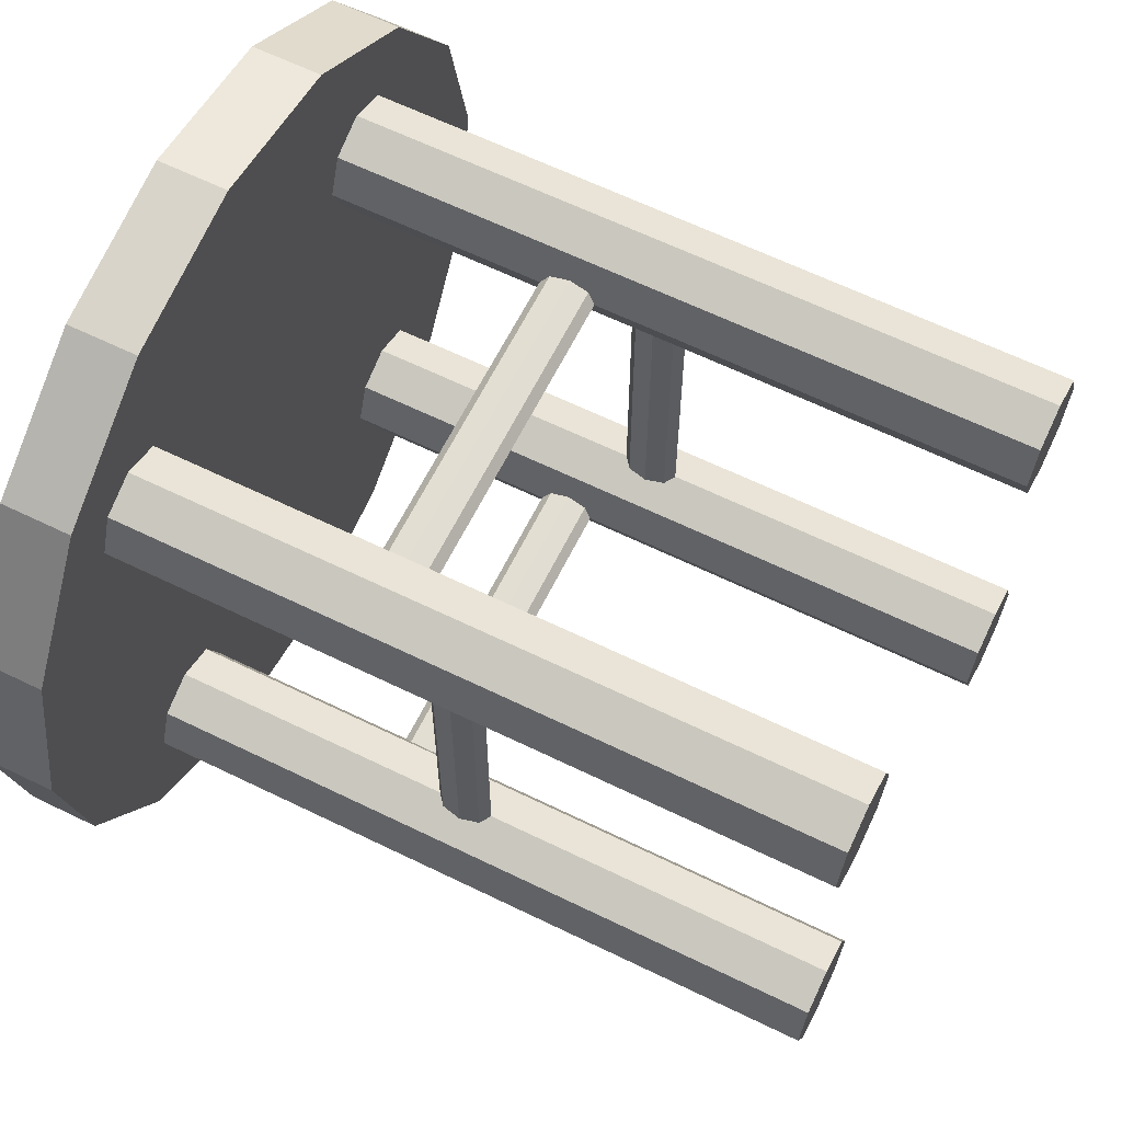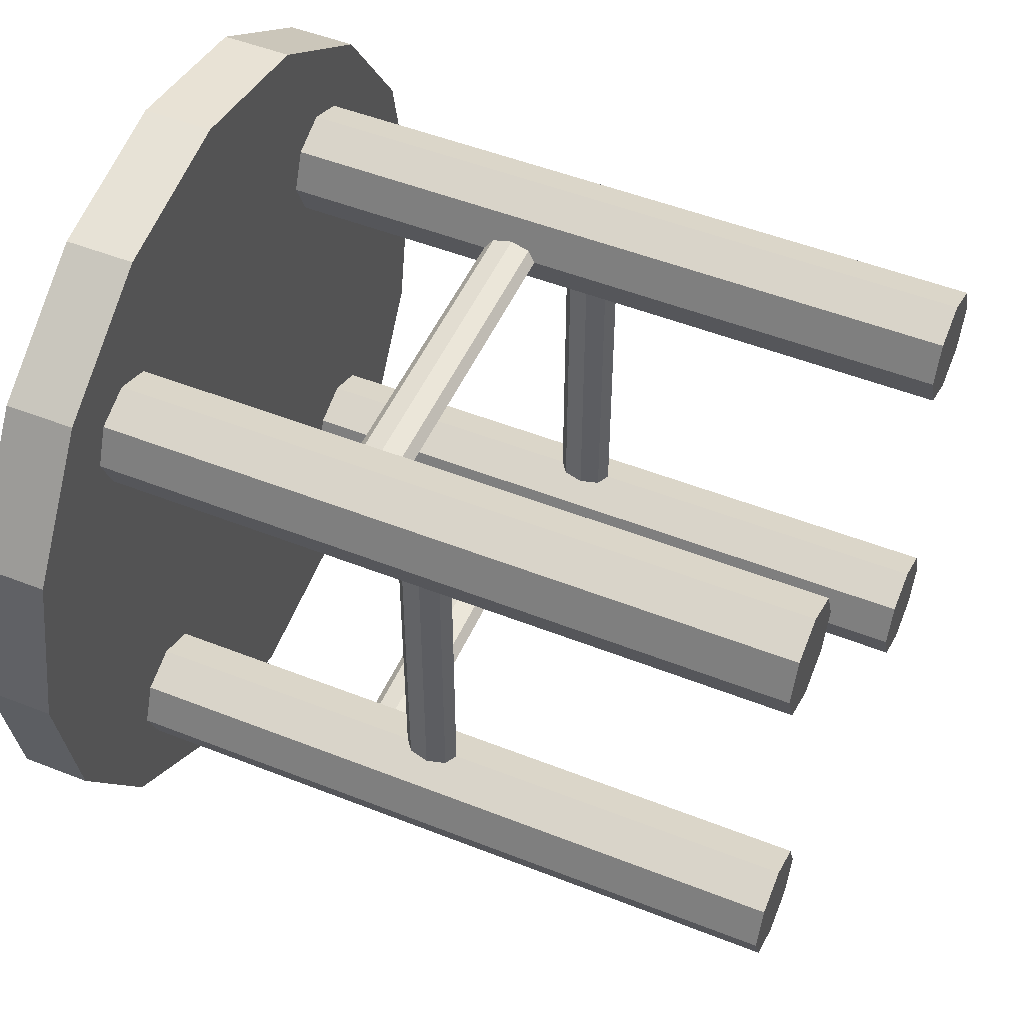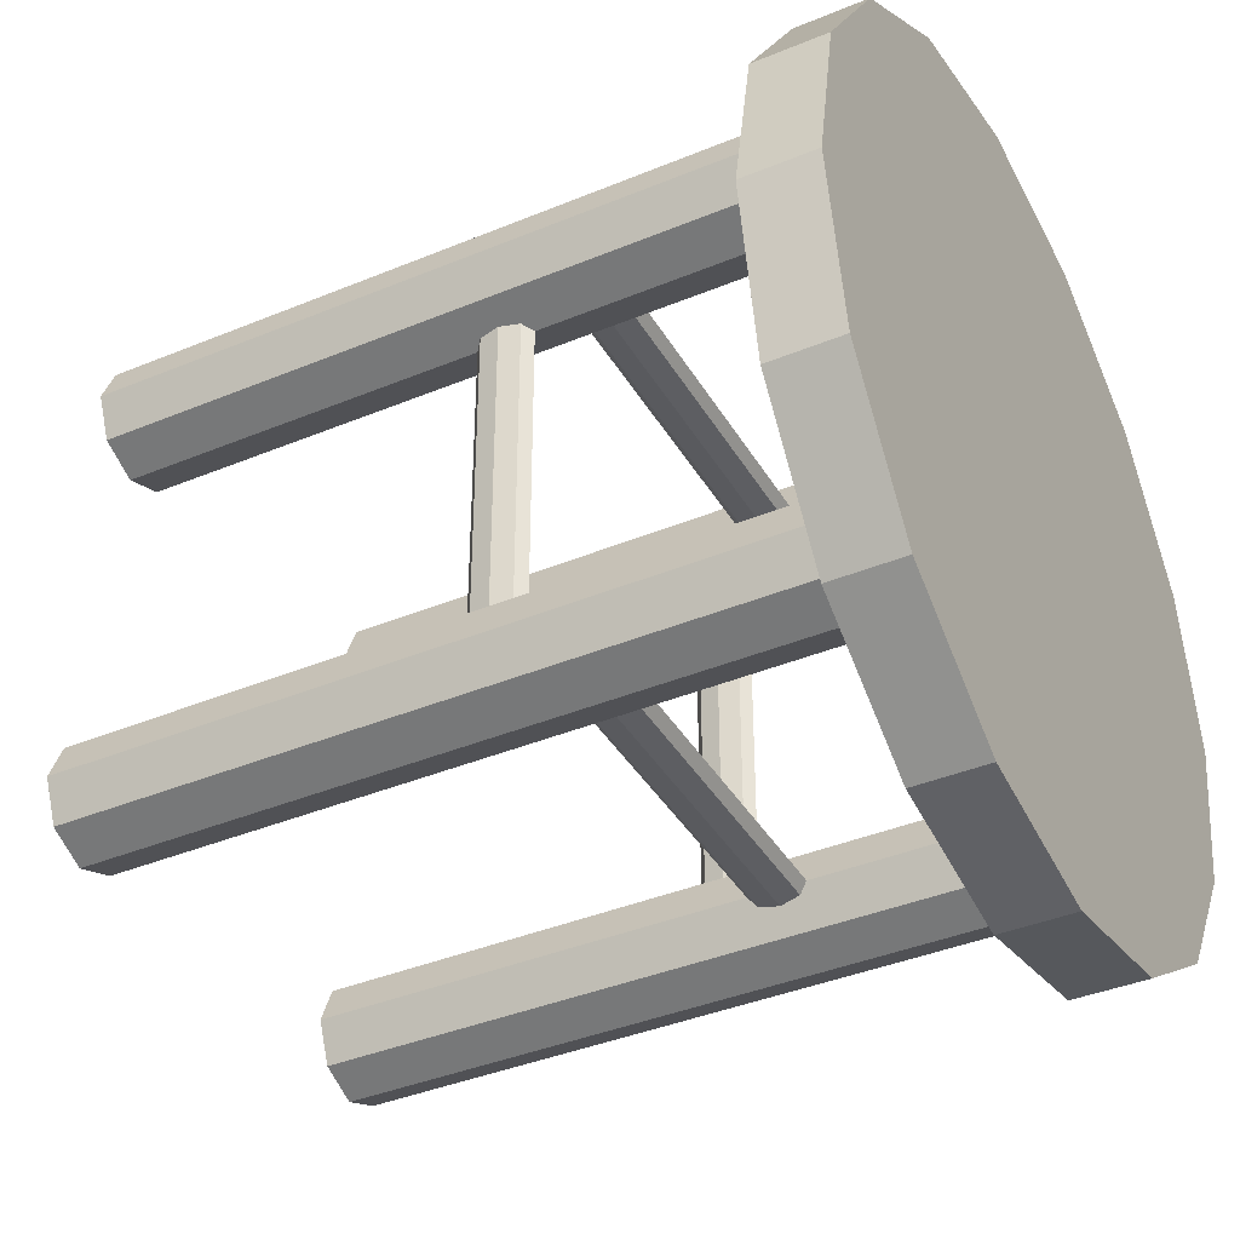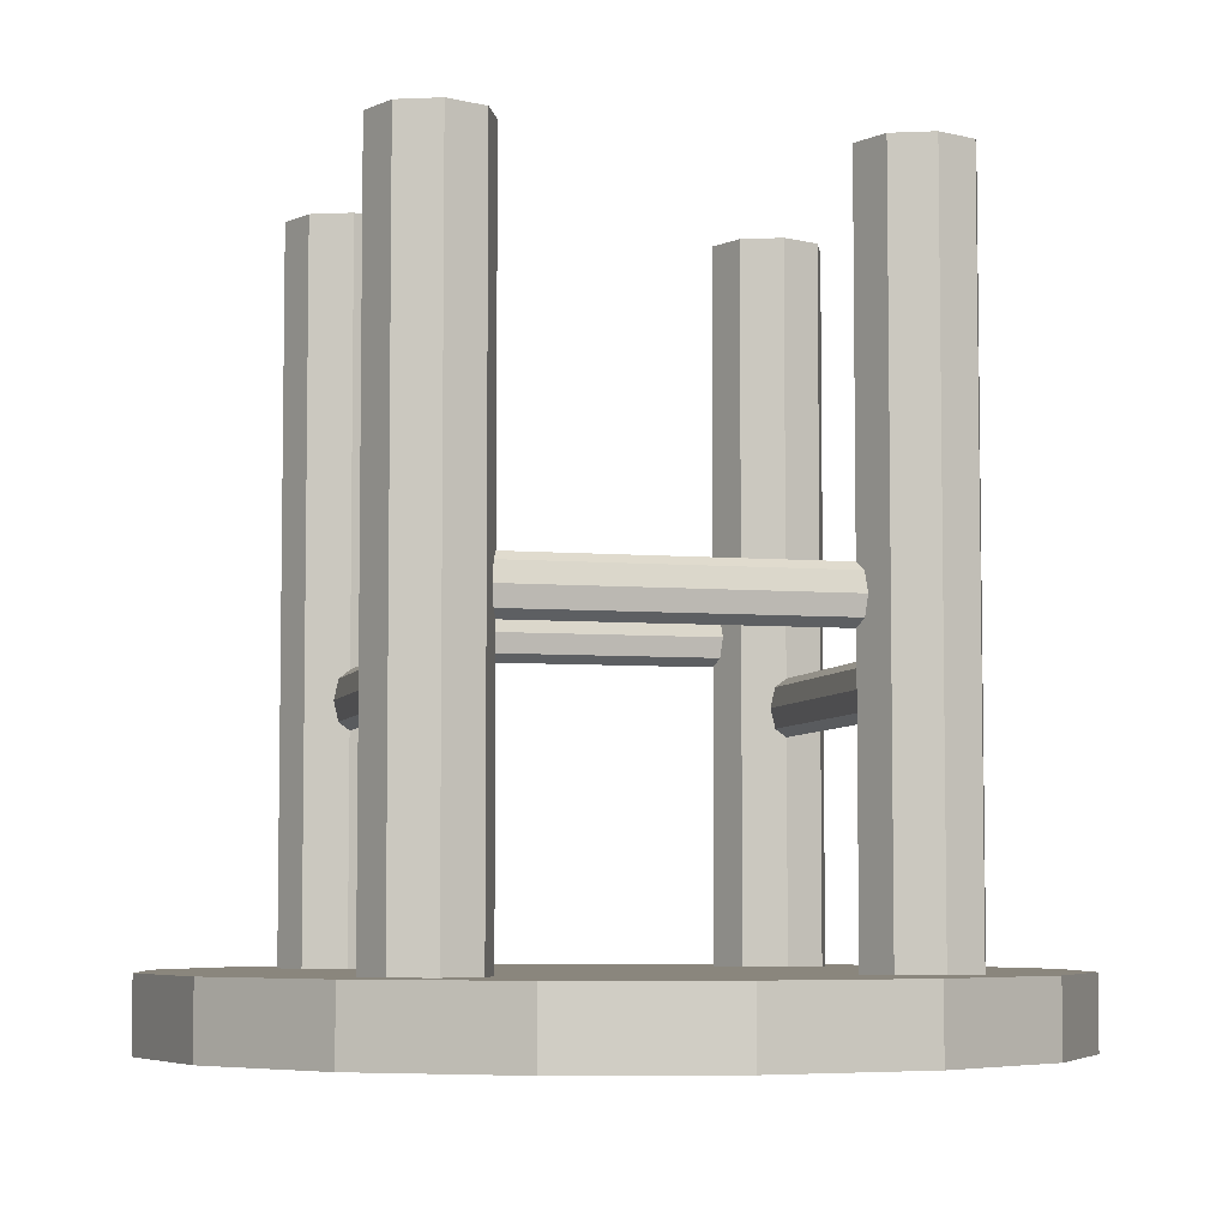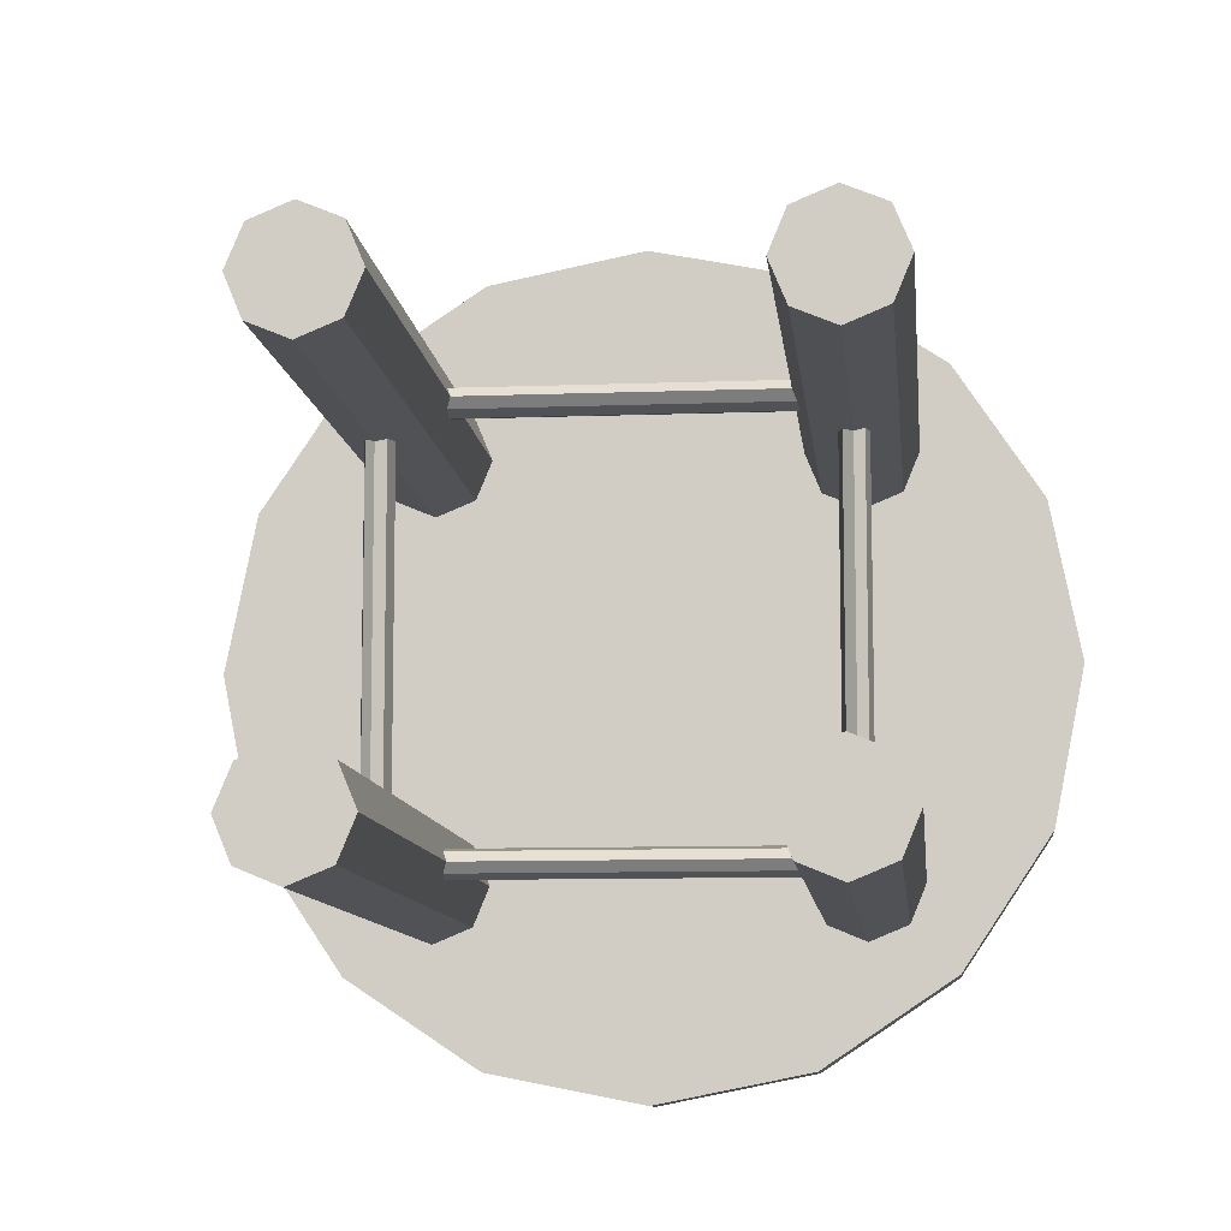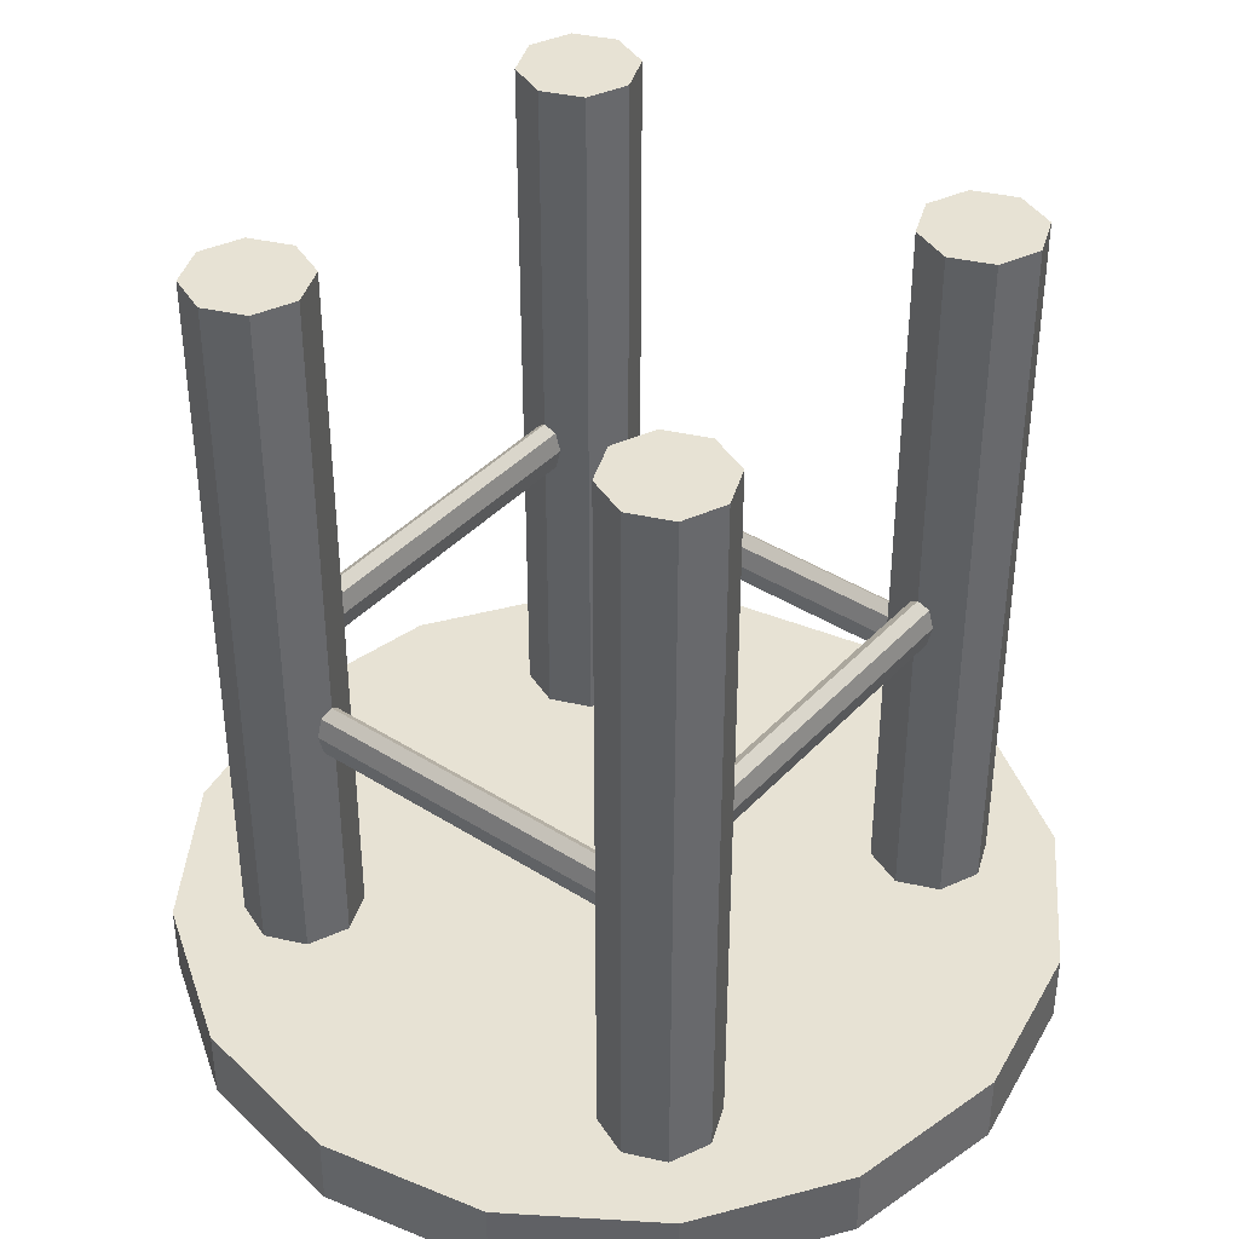
<metadata>
{"format":"obj","ext":"obj","renderer":"f3d","projection":"perspective","resolution":1024,"background":"white","views":[{"elev":63.1,"azim":116.3,"up":"+Z"},{"elev":50.1,"azim":113.5,"up":"+Z"},{"elev":-38.9,"azim":-62.5,"up":"+Z"},{"elev":-5.6,"azim":75.3,"up":"+Y"},{"elev":-9.5,"azim":-174.2,"up":"+Z"},{"elev":40.0,"azim":-141.9,"up":"+Y"}]}
</metadata>
<code>
o base
v 0 -0.025 -0.3
v 0 0.025 -0.3
v 0.1148 -0.025 -0.2772
v 0.1148 0.025 -0.2772
v 0.2121 -0.025 -0.2121
v 0.2121 0.025 -0.2121
v 0.2772 -0.025 -0.1148
v 0.2772 0.025 -0.1148
v 0.3 -0.025 0
v 0.3 0.025 0
v 0.2772 -0.025 0.1148
v 0.2772 0.025 0.1148
v 0.2121 -0.025 0.2121
v 0.2121 0.025 0.2121
v 0.1148 -0.025 0.2772
v 0.1148 0.025 0.2772
v 0 -0.025 0.3
v 0 0.025 0.3
v -0.1148 -0.025 0.2772
v -0.1148 0.025 0.2772
v -0.2121 -0.025 0.2121
v -0.2121 0.025 0.2121
v -0.2772 -0.025 0.1148
v -0.2772 0.025 0.1148
v -0.3 -0.025 0
v -0.3 0.025 0
v -0.2772 -0.025 -0.1148
v -0.2772 0.025 -0.1148
v -0.2121 -0.025 -0.2121
v -0.2121 0.025 -0.2121
v -0.1148 -0.025 -0.2772
v -0.1148 0.025 -0.2772
v 0.15 0.025 -0.19
v 0.15 0.525 -0.19
v 0.1783 0.025 -0.1783
v 0.1783 0.525 -0.1783
v 0.19 0.025 -0.15
v 0.19 0.525 -0.15
v 0.1783 0.025 -0.1217
v 0.1783 0.525 -0.1217
v 0.15 0.025 -0.11
v 0.15 0.525 -0.11
v 0.1217 0.025 -0.1217
v 0.1217 0.525 -0.1217
v 0.11 0.025 -0.15
v 0.11 0.525 -0.15
v 0.1217 0.025 -0.1783
v 0.1217 0.525 -0.1783
v -0.15 0.025 -0.19
v -0.15 0.525 -0.19
v -0.1783 0.025 -0.1783
v -0.1783 0.525 -0.1783
v -0.19 0.025 -0.15
v -0.19 0.525 -0.15
v -0.1783 0.025 -0.1217
v -0.1783 0.525 -0.1217
v -0.15 0.025 -0.11
v -0.15 0.525 -0.11
v -0.1217 0.025 -0.1217
v -0.1217 0.525 -0.1217
v -0.11 0.025 -0.15
v -0.11 0.525 -0.15
v -0.1217 0.025 -0.1783
v -0.1217 0.525 -0.1783
v 0.15 0.025 0.19
v 0.15 0.525 0.19
v 0.1783 0.025 0.1783
v 0.1783 0.525 0.1783
v 0.19 0.025 0.15
v 0.19 0.525 0.15
v 0.1783 0.025 0.1217
v 0.1783 0.525 0.1217
v 0.15 0.025 0.11
v 0.15 0.525 0.11
v 0.1217 0.025 0.1217
v 0.1217 0.525 0.1217
v 0.11 0.025 0.15
v 0.11 0.525 0.15
v 0.1217 0.025 0.1783
v 0.1217 0.525 0.1783
v -0.15 0.025 0.19
v -0.15 0.525 0.19
v -0.1783 0.025 0.1783
v -0.1783 0.525 0.1783
v -0.19 0.025 0.15
v -0.19 0.525 0.15
v -0.1783 0.025 0.1217
v -0.1783 0.525 0.1217
v -0.15 0.025 0.11
v -0.15 0.525 0.11
v -0.1217 0.025 0.1217
v -0.1217 0.525 0.1217
v -0.11 0.025 0.15
v -0.11 0.525 0.15
v -0.1217 0.025 0.1783
v -0.1217 0.525 0.1783
v -0.125 0.2 -0.16
v 0.125 0.2 -0.16
v -0.125 0.1859 -0.1571
v 0.125 0.1859 -0.1571
v -0.125 0.18 -0.15
v 0.125 0.18 -0.15
v -0.125 0.1859 -0.1429
v 0.125 0.1859 -0.1429
v -0.125 0.2 -0.14
v 0.125 0.2 -0.14
v -0.125 0.2141 -0.1429
v 0.125 0.2141 -0.1429
v -0.125 0.22 -0.15
v 0.125 0.22 -0.15
v -0.125 0.2141 -0.1571
v 0.125 0.2141 -0.1571
v -0.125 0.2 0.16
v 0.125 0.2 0.16
v -0.125 0.1859 0.1571
v 0.125 0.1859 0.1571
v -0.125 0.18 0.15
v 0.125 0.18 0.15
v -0.125 0.1859 0.1429
v 0.125 0.1859 0.1429
v -0.125 0.2 0.14
v 0.125 0.2 0.14
v -0.125 0.2141 0.1429
v 0.125 0.2141 0.1429
v -0.125 0.22 0.15
v 0.125 0.22 0.15
v -0.125 0.2141 0.1571
v 0.125 0.2141 0.1571
v 0.16 0.25 -0.125
v 0.16 0.25 0.125
v 0.1571 0.2359 -0.125
v 0.1571 0.2359 0.125
v 0.15 0.23 -0.125
v 0.15 0.23 0.125
v 0.1429 0.2359 -0.125
v 0.1429 0.2359 0.125
v 0.14 0.25 -0.125
v 0.14 0.25 0.125
v 0.1429 0.2641 -0.125
v 0.1429 0.2641 0.125
v 0.15 0.27 -0.125
v 0.15 0.27 0.125
v 0.1571 0.2641 -0.125
v 0.1571 0.2641 0.125
v -0.16 0.25 -0.125
v -0.16 0.25 0.125
v -0.1571 0.2359 -0.125
v -0.1571 0.2359 0.125
v -0.15 0.23 -0.125
v -0.15 0.23 0.125
v -0.1429 0.2359 -0.125
v -0.1429 0.2359 0.125
v -0.14 0.25 -0.125
v -0.14 0.25 0.125
v -0.1429 0.2641 -0.125
v -0.1429 0.2641 0.125
v -0.15 0.27 -0.125
v -0.15 0.27 0.125
v -0.1571 0.2641 -0.125
v -0.1571 0.2641 0.125
f 2 3 1
f 4 5 3
f 6 7 5
f 8 9 7
f 10 11 9
f 12 13 11
f 14 15 13
f 16 17 15
f 18 19 17
f 20 21 19
f 22 23 21
f 24 25 23
f 26 27 25
f 28 29 27
f 22 14 6
f 30 31 29
f 32 1 31
f 15 23 31
f 2 4 3
f 4 6 5
f 6 8 7
f 8 10 9
f 10 12 11
f 12 14 13
f 14 16 15
f 16 18 17
f 18 20 19
f 20 22 21
f 22 24 23
f 24 26 25
f 26 28 27
f 28 30 29
f 6 4 2
f 2 32 6
f 32 30 6
f 30 28 22
f 28 26 22
f 26 24 22
f 22 20 14
f 20 18 14
f 18 16 14
f 14 12 10
f 10 8 14
f 8 6 14
f 6 30 22
f 30 32 31
f 32 2 1
f 31 1 3
f 3 5 7
f 7 9 11
f 11 13 15
f 15 17 19
f 19 21 23
f 23 25 27
f 27 29 31
f 31 3 7
f 7 11 15
f 15 19 23
f 23 27 31
f 31 7 15
f 34 35 33
f 36 37 35
f 38 39 37
f 40 41 39
f 42 43 41
f 44 45 43
f 46 42 38
f 46 47 45
f 48 33 47
f 39 43 47
f 51 50 49
f 53 52 51
f 55 54 53
f 57 56 55
f 59 58 57
f 61 60 59
f 58 62 50
f 63 62 61
f 49 64 63
f 59 55 51
f 67 66 65
f 69 68 67
f 71 70 69
f 73 72 71
f 75 74 73
f 77 76 75
f 74 78 66
f 79 78 77
f 65 80 79
f 75 71 67
f 82 83 81
f 84 85 83
f 86 87 85
f 88 89 87
f 90 91 89
f 92 93 91
f 94 90 86
f 94 95 93
f 96 81 95
f 87 91 95
f 34 36 35
f 36 38 37
f 38 40 39
f 40 42 41
f 42 44 43
f 44 46 45
f 38 36 34
f 34 48 38
f 48 46 38
f 46 44 42
f 42 40 38
f 46 48 47
f 48 34 33
f 47 33 35
f 35 37 39
f 39 41 43
f 43 45 47
f 47 35 39
f 51 52 50
f 53 54 52
f 55 56 54
f 57 58 56
f 59 60 58
f 61 62 60
f 50 52 54
f 54 56 50
f 56 58 50
f 58 60 62
f 62 64 50
f 63 64 62
f 49 50 64
f 51 49 63
f 63 61 59
f 59 57 55
f 55 53 51
f 51 63 59
f 67 68 66
f 69 70 68
f 71 72 70
f 73 74 72
f 75 76 74
f 77 78 76
f 66 68 70
f 70 72 66
f 72 74 66
f 74 76 78
f 78 80 66
f 79 80 78
f 65 66 80
f 67 65 79
f 79 77 75
f 75 73 71
f 71 69 67
f 67 79 75
f 82 84 83
f 84 86 85
f 86 88 87
f 88 90 89
f 90 92 91
f 92 94 93
f 86 84 82
f 82 96 86
f 96 94 86
f 94 92 90
f 90 88 86
f 94 96 95
f 96 82 81
f 95 81 83
f 83 85 87
f 87 89 91
f 91 93 95
f 95 83 87
f 98 99 97
f 100 101 99
f 102 103 101
f 104 105 103
f 106 107 105
f 108 109 107
f 102 98 110
f 110 111 109
f 112 97 111
f 109 111 103
f 115 114 113
f 117 116 115
f 119 118 117
f 121 120 119
f 123 122 121
f 125 124 123
f 126 128 114
f 127 126 125
f 113 128 127
f 117 115 123
f 98 100 99
f 100 102 101
f 102 104 103
f 104 106 105
f 106 108 107
f 108 110 109
f 102 100 98
f 98 112 110
f 110 108 106
f 106 104 110
f 104 102 110
f 110 112 111
f 112 98 97
f 111 97 103
f 97 99 103
f 99 101 103
f 103 105 107
f 107 109 103
f 115 116 114
f 117 118 116
f 119 120 118
f 121 122 120
f 123 124 122
f 125 126 124
f 114 116 118
f 118 120 114
f 120 122 114
f 122 124 114
f 124 126 114
f 127 128 126
f 113 114 128
f 115 113 123
f 113 127 123
f 127 125 123
f 123 121 119
f 119 117 123
f 130 131 129
f 132 133 131
f 134 135 133
f 136 137 135
f 138 139 137
f 140 141 139
f 134 130 142
f 142 143 141
f 144 129 143
f 141 143 135
f 147 146 145
f 149 148 147
f 151 150 149
f 153 152 151
f 155 154 153
f 157 156 155
f 158 160 146
f 159 158 157
f 145 160 159
f 149 147 155
f 130 132 131
f 132 134 133
f 134 136 135
f 136 138 137
f 138 140 139
f 140 142 141
f 134 132 130
f 130 144 142
f 142 140 138
f 138 136 142
f 136 134 142
f 142 144 143
f 144 130 129
f 143 129 135
f 129 131 135
f 131 133 135
f 135 137 139
f 139 141 135
f 147 148 146
f 149 150 148
f 151 152 150
f 153 154 152
f 155 156 154
f 157 158 156
f 146 148 150
f 150 152 146
f 152 154 146
f 154 156 146
f 156 158 146
f 159 160 158
f 145 146 160
f 147 145 155
f 145 159 155
f 159 157 155
f 155 153 151
f 151 149 155

</code>
